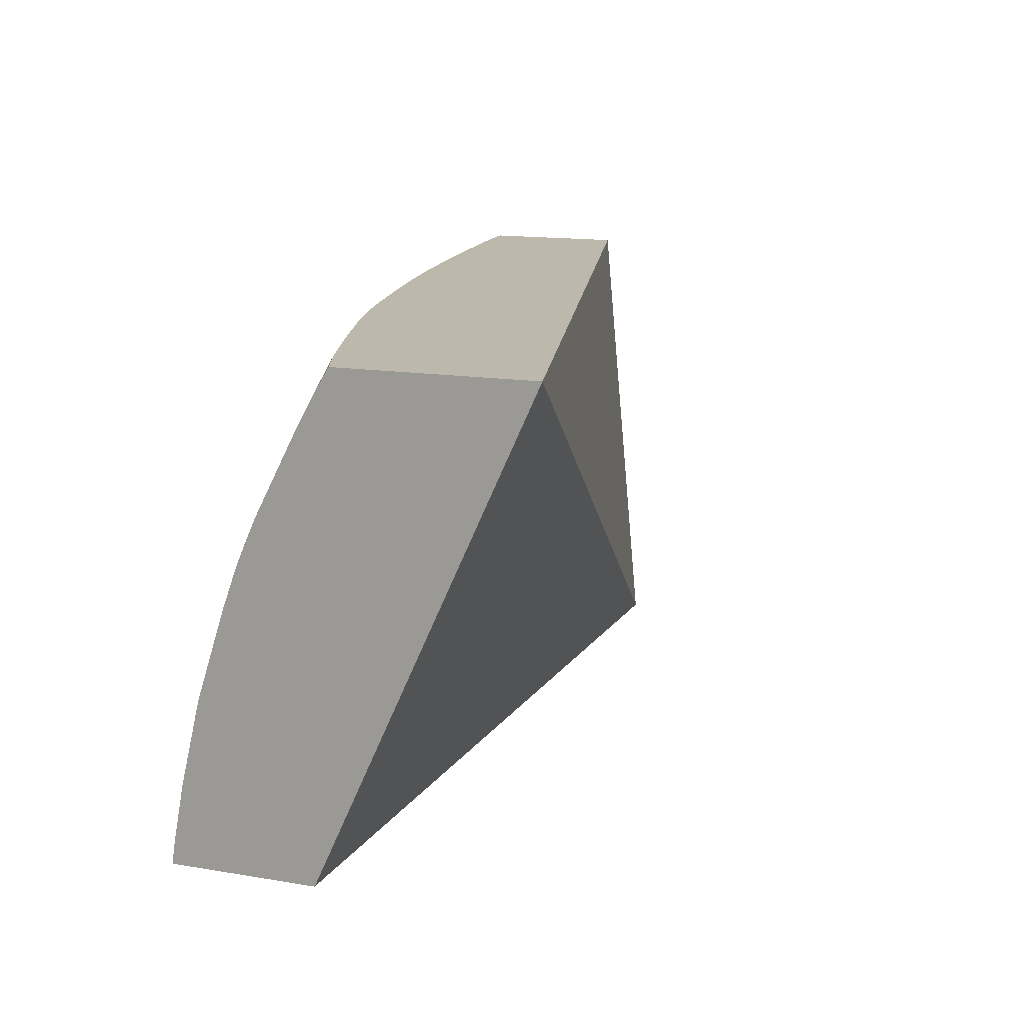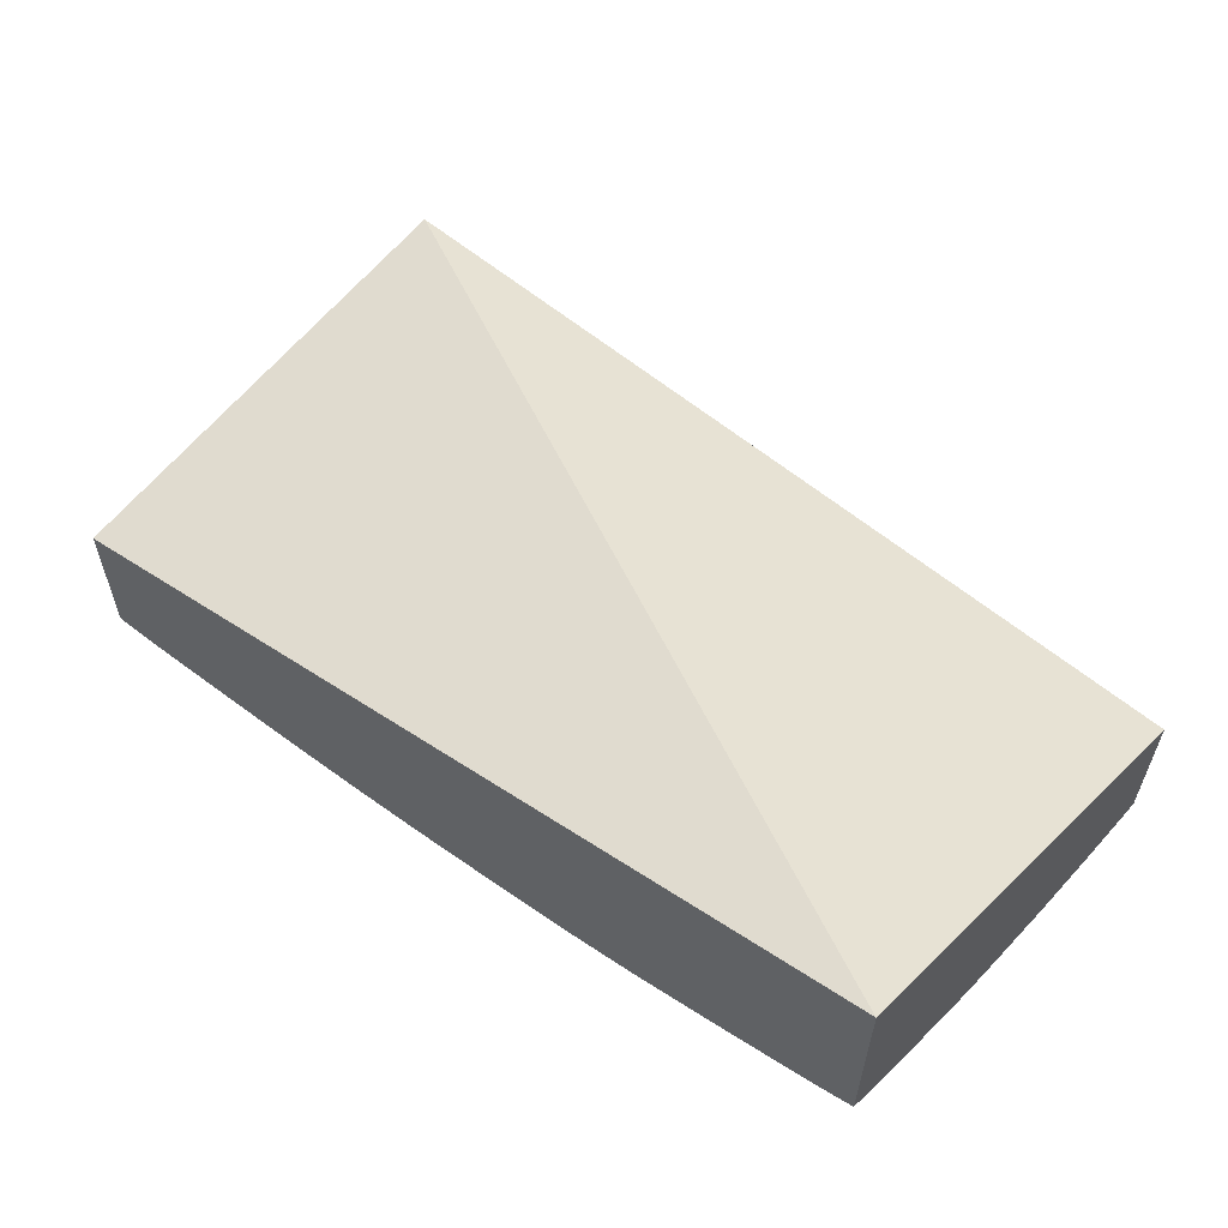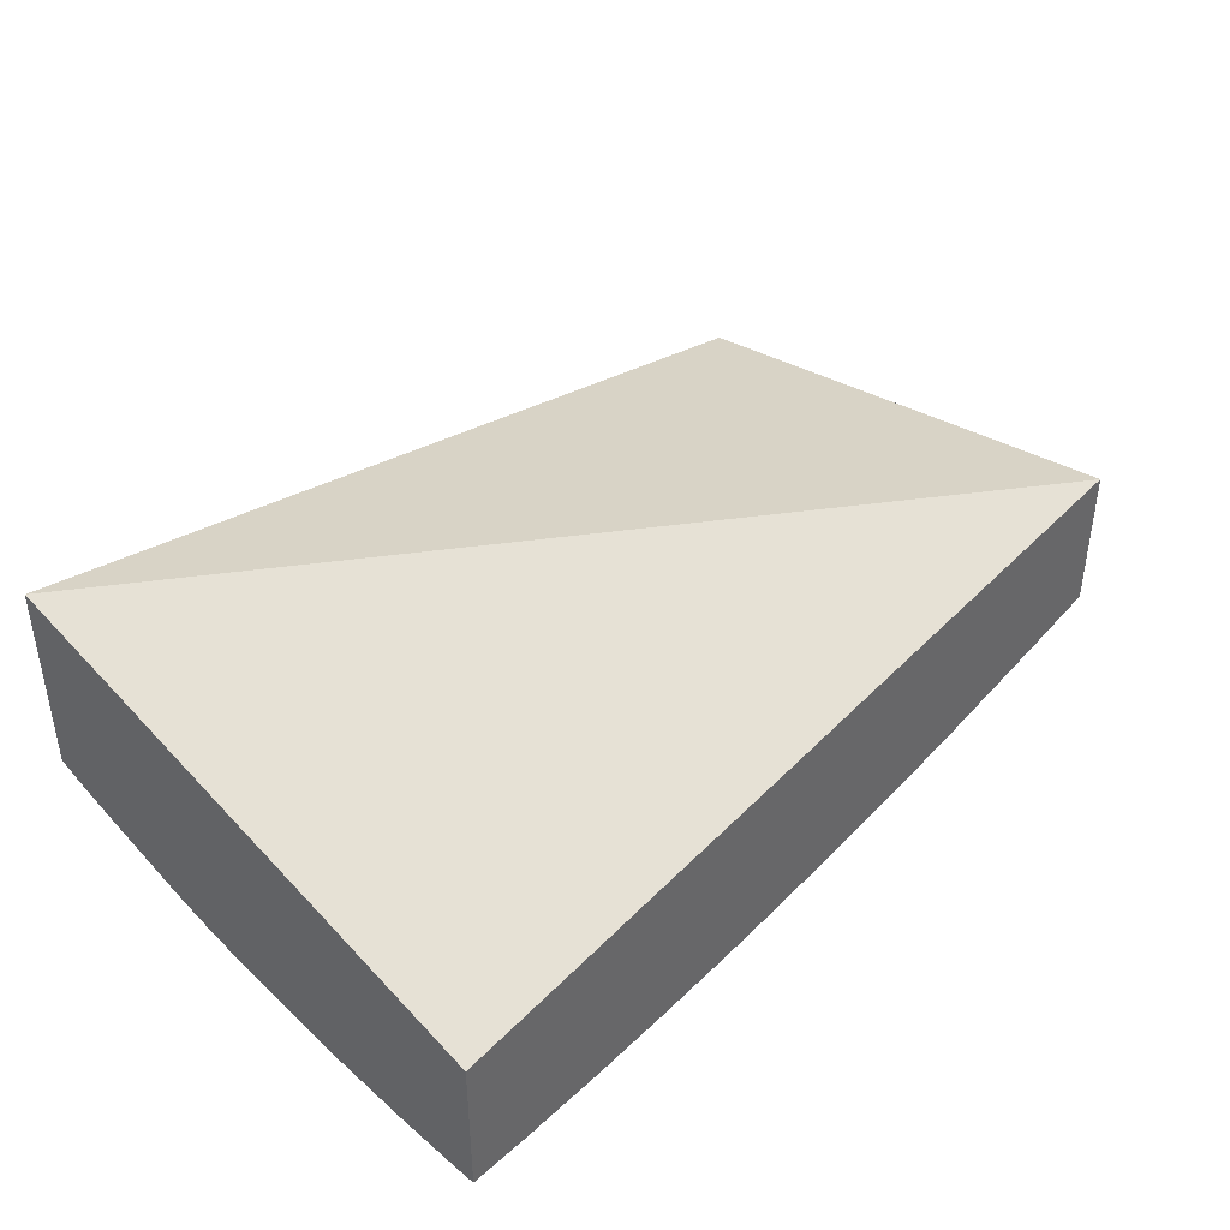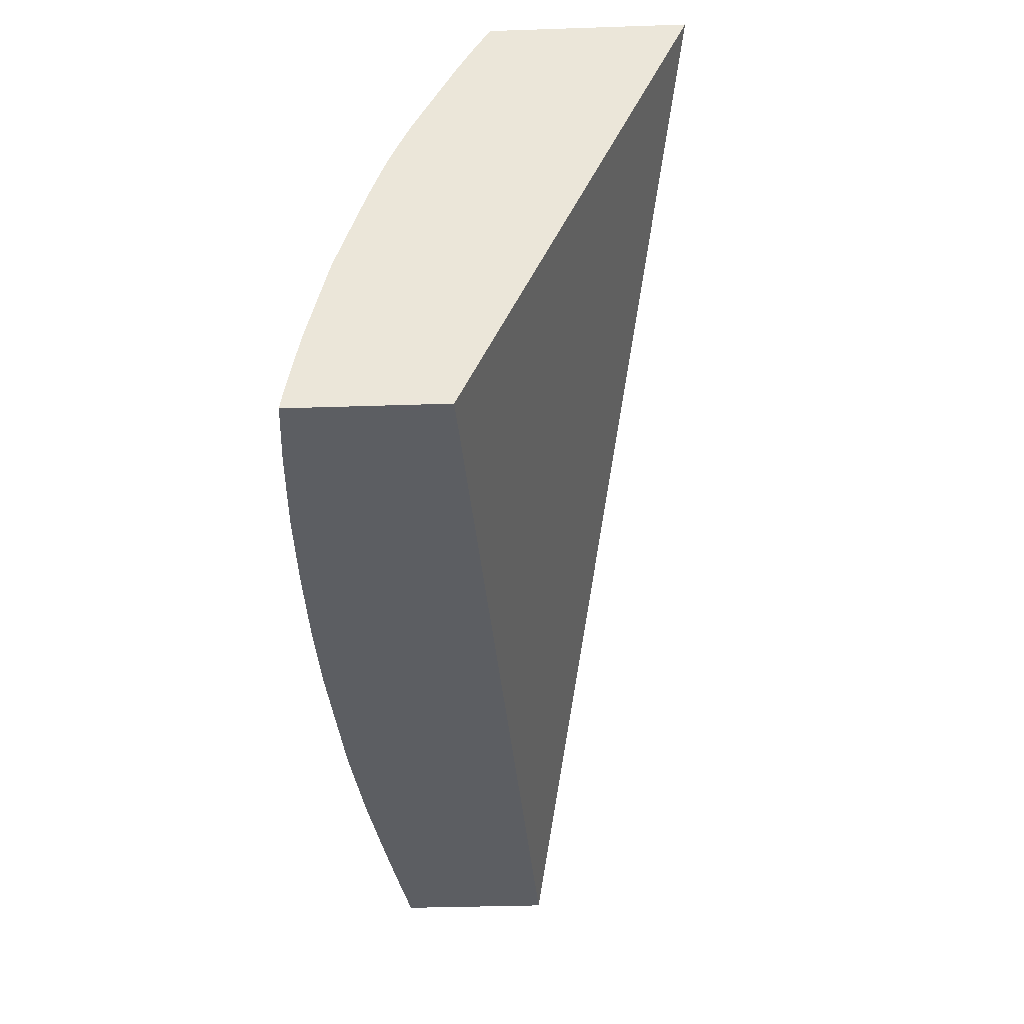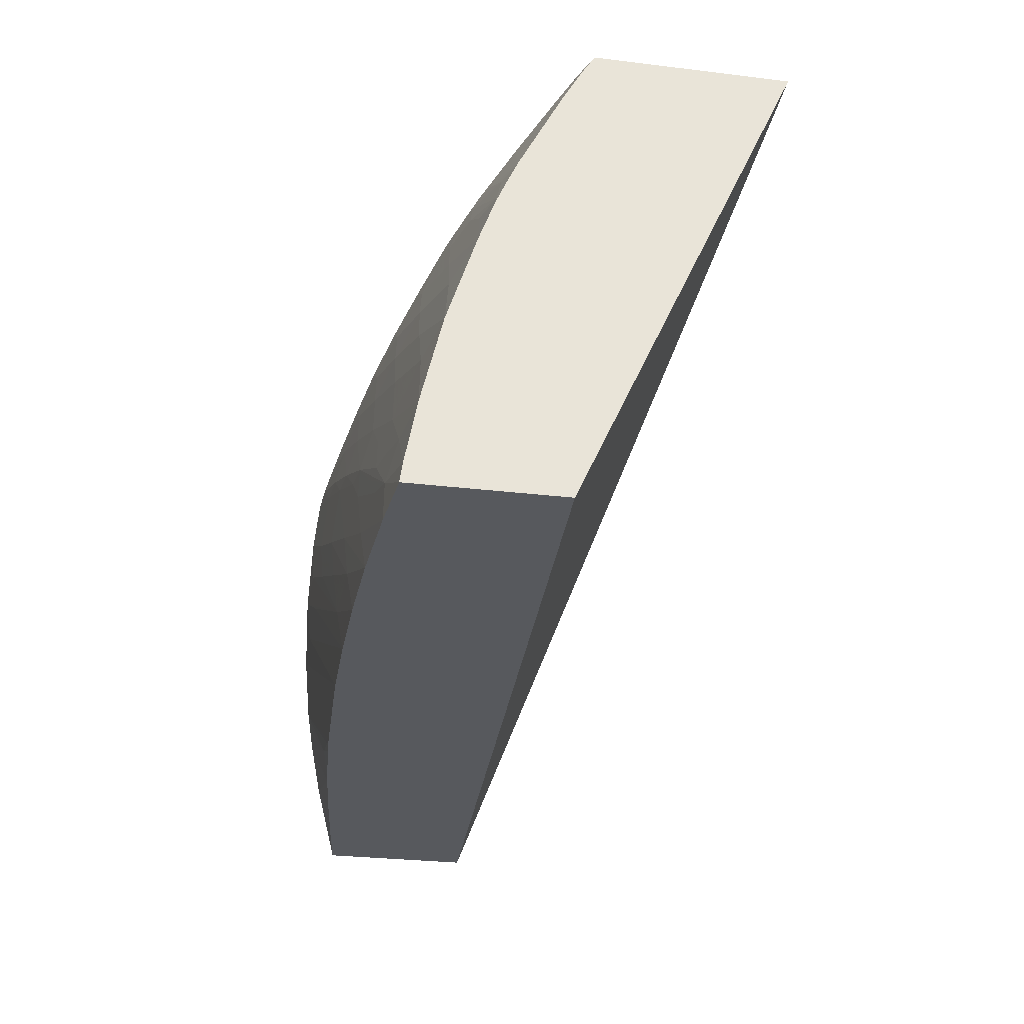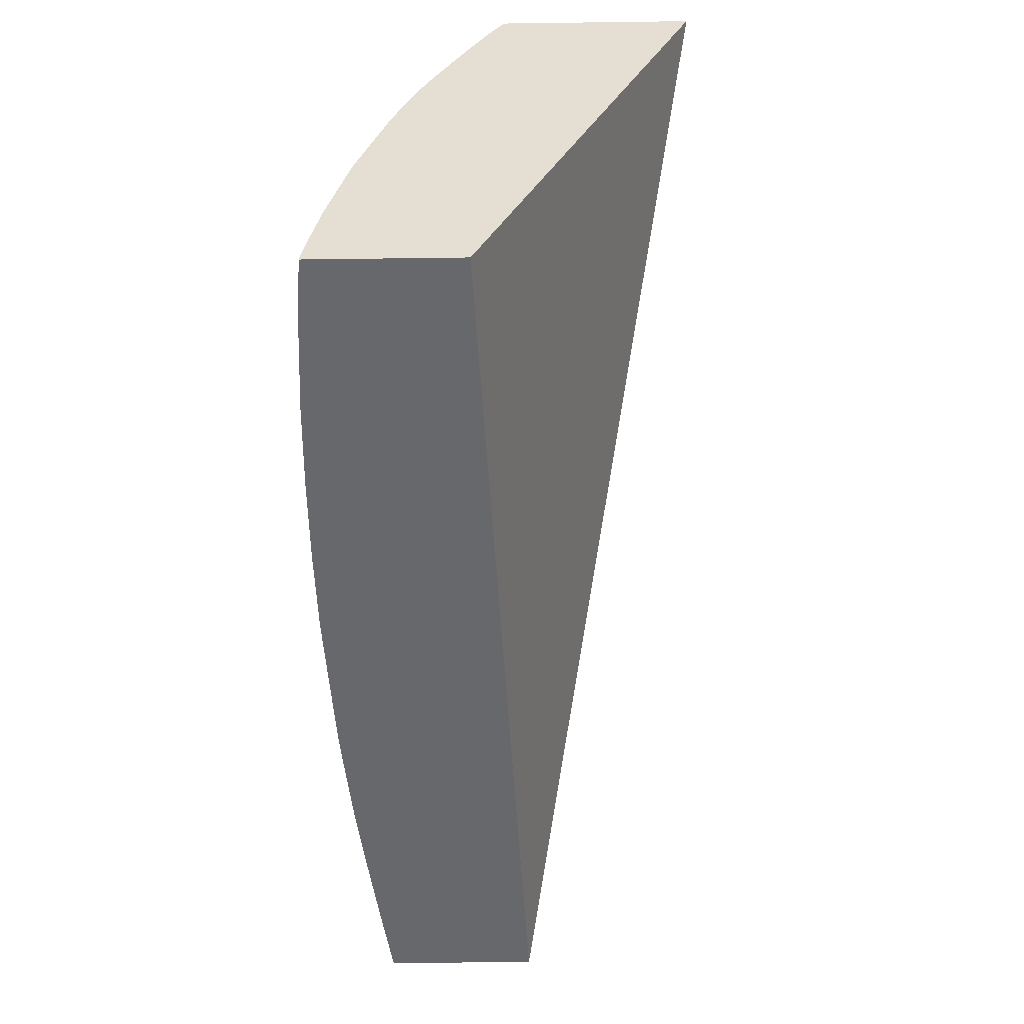
<metadata>
{"format":"obj","ext":"obj","renderer":"f3d","projection":"perspective","resolution":1024,"background":"white","views":[{"elev":14.9,"azim":-70.5,"up":"+Y"},{"elev":57.7,"azim":-140.2,"up":"+Z"},{"elev":41.2,"azim":-49.3,"up":"+Z"},{"elev":-37.9,"azim":-87.6,"up":"+Y"},{"elev":-29.2,"azim":-100.1,"up":"+Y"},{"elev":-52.5,"azim":-89.2,"up":"+Y"}]}
</metadata>
<code>
v -0.6175 2.672 -0.1625
v -0.6175 2.574 -0.1532
v -0.6175 2.672 -0.1922
v -0.8035 2.672 -0.1176
v -0.6175 2.574 -0.1844
v -0.8035 2.574 -0.1617
v -0.6175 2.66 -0.1934
v -0.6505 2.656 -0.1922
v -0.6225 2.672 -0.1919
v -0.8035 2.672 -0.1562
v -0.6175 2.59 -0.1886
v -0.633 2.574 -0.1864
v -0.8035 2.574 -0.1913
v -0.6175 2.642 -0.1941
v -0.6331 2.642 -0.1939
v -0.6505 2.642 -0.1935
v -0.6287 2.671 -0.1918
v -0.6689 2.644 -0.1925
v -0.6853 2.639 -0.1922
v -0.6637 2.653 -0.1918
v -0.6298 2.672 -0.1914
v -0.8035 2.668 -0.1589
v -0.8031 2.672 -0.1564
v -0.6175 2.602 -0.1908
v -0.6505 2.574 -0.1885
v -0.6664 2.574 -0.1903
v -0.6676 2.574 -0.1904
v -0.8035 2.578 -0.1908
v -0.785 2.584 -0.1918
v -0.7905 2.574 -0.1925
v -0.6175 2.625 -0.1936
v -0.6331 2.625 -0.1939
v -0.6505 2.625 -0.1941
v -0.72 2.59 -0.1941
v -0.6679 2.625 -0.1939
v -0.7027 2.608 -0.1939
v -0.6853 2.625 -0.1935
v -0.6689 2.659 -0.1902
v -0.72 2.608 -0.1933
v -0.7032 2.626 -0.1925
v -0.72 2.621 -0.1921
v -0.6978 2.636 -0.1918
v -0.6373 2.672 -0.1907
v -0.8018 2.671 -0.1578
v -0.7974 2.672 -0.1586
v -0.8035 2.66 -0.1629
v -0.6376 2.597 -0.1918
v -0.6175 2.611 -0.1922
v -0.6721 2.579 -0.1918
v -0.6853 2.574 -0.192
v -0.8035 2.59 -0.1885
v -0.7903 2.59 -0.1902
v -0.7758 2.596 -0.1908
v -0.7642 2.599 -0.1915
v -0.7314 2.618 -0.1917
v -0.7549 2.602 -0.1919
v -0.7709 2.59 -0.1921
v -0.7549 2.59 -0.193
v -0.7903 2.574 -0.1925
v -0.6911 2.574 -0.1924
v -0.72 2.574 -0.1938
v -0.7375 2.574 -0.1941
v -0.7549 2.574 -0.194
v -0.7375 2.59 -0.1938
v -0.7032 2.642 -0.1901
v -0.6853 2.66 -0.1884
v -0.6505 2.672 -0.1894
v -0.7722 2.574 -0.1935
v -0.7373 2.608 -0.1923
v -0.7894 2.672 -0.1612
v -0.8035 2.644 -0.1713
v -0.7731 2.672 -0.1664
v -0.7881 2.658 -0.1688
v -0.6853 2.575 -0.1922
v -0.8035 2.608 -0.1843
v -0.7897 2.608 -0.1866
v -0.7709 2.606 -0.1894
v -0.7549 2.611 -0.1904
v -0.7373 2.624 -0.1898
v -0.72 2.642 -0.1881
v -0.6682 2.672 -0.1875
v -0.7027 2.66 -0.1862
v -0.8035 2.638 -0.1741
v -0.7722 2.663 -0.1714
v -0.7928 2.648 -0.1725
v -0.8023 2.636 -0.175
v -0.7567 2.672 -0.1712
v -0.8035 2.626 -0.1785
v -0.7897 2.625 -0.1818
v -0.7722 2.625 -0.1849
v -0.7549 2.625 -0.1875
v -0.7375 2.642 -0.1858
v -0.6853 2.672 -0.1853
v -0.72 2.66 -0.1836
v -0.8035 2.634 -0.1756
v -0.7598 2.666 -0.1731
v -0.7812 2.651 -0.1741
v -0.7722 2.654 -0.1752
v -0.7881 2.642 -0.1761
v -0.7503 2.672 -0.1729
v -0.7482 2.67 -0.1745
v -0.7722 2.642 -0.1794
v -0.7549 2.642 -0.1829
v -0.7027 2.672 -0.1826
v -0.7375 2.66 -0.1804
v -0.7543 2.66 -0.1768
v -0.7401 2.672 -0.1754
v -0.7201 2.672 -0.1794
v -0.7375 2.672 -0.176
f 1 2 5
f 1 5 11
f 1 11 24
f 1 24 48
f 1 48 31
f 1 31 14
f 1 14 7
f 1 7 3
f 1 3 9
f 1 9 21
f 1 21 43
f 1 43 67
f 1 67 81
f 1 81 93
f 1 93 104
f 1 104 108
f 1 108 109
f 1 109 107
f 1 107 100
f 1 100 87
f 1 87 72
f 1 72 70
f 1 70 45
f 1 45 23
f 1 23 10
f 1 10 4
f 1 4 2
f 2 4 6
f 2 6 13
f 2 13 30
f 2 30 59
f 2 59 68
f 2 68 63
f 2 63 62
f 2 62 61
f 2 61 60
f 2 60 50
f 2 50 27
f 2 27 26
f 2 26 25
f 2 25 12
f 2 12 5
f 3 7 8
f 3 8 9
f 4 10 22
f 4 22 46
f 4 46 71
f 4 71 83
f 4 83 95
f 4 95 88
f 4 88 75
f 4 75 51
f 4 51 28
f 4 28 13
f 4 13 6
f 5 12 11
f 7 14 15
f 7 15 16
f 7 16 8
f 8 17 9
f 8 16 18
f 8 18 19
f 8 19 20
f 8 20 17
f 9 17 21
f 10 23 22
f 11 12 25
f 11 25 26
f 11 26 27
f 11 27 24
f 13 28 29
f 13 29 30
f 14 31 32
f 14 32 33
f 14 33 34
f 14 34 15
f 15 35 16
f 15 34 35
f 16 35 36
f 16 36 37
f 16 37 18
f 17 20 38
f 17 38 21
f 18 37 19
f 19 37 39
f 19 39 40
f 19 40 41
f 19 41 42
f 19 42 20
f 20 42 38
f 21 38 43
f 22 23 44
f 22 44 45
f 22 45 46
f 23 45 44
f 24 47 48
f 24 27 49
f 24 49 47
f 27 50 49
f 28 51 52
f 28 52 29
f 29 52 53
f 29 53 54
f 29 54 55
f 29 55 56
f 29 56 57
f 29 57 58
f 29 58 59
f 29 59 30
f 31 48 60
f 31 60 61
f 31 61 32
f 32 61 62
f 32 62 33
f 33 62 34
f 34 62 63
f 34 63 64
f 34 64 36
f 34 36 35
f 36 64 37
f 37 64 39
f 38 42 65
f 38 65 66
f 38 66 67
f 38 67 43
f 39 64 68
f 39 68 58
f 39 58 69
f 39 69 41
f 39 41 40
f 41 69 55
f 41 55 42
f 42 55 65
f 45 70 46
f 46 70 72
f 46 72 73
f 46 73 71
f 47 49 48
f 48 49 74
f 48 74 60
f 49 50 74
f 50 60 74
f 51 75 76
f 51 76 77
f 51 77 52
f 52 77 53
f 53 77 78
f 53 78 54
f 54 78 55
f 55 79 65
f 55 69 56
f 55 78 79
f 56 69 57
f 57 69 58
f 58 68 59
f 63 68 64
f 65 80 66
f 65 79 80
f 66 81 67
f 66 80 82
f 66 82 81
f 71 73 84
f 71 84 85
f 71 85 86
f 71 86 83
f 72 87 84
f 72 84 73
f 75 88 89
f 75 89 90
f 75 90 76
f 76 90 91
f 76 91 77
f 77 91 79
f 77 79 78
f 79 91 80
f 80 91 92
f 80 92 82
f 81 82 93
f 82 92 94
f 82 94 93
f 83 86 95
f 84 87 96
f 84 96 85
f 85 97 86
f 85 96 97
f 86 97 98
f 86 98 99
f 86 99 95
f 87 100 101
f 87 101 96
f 88 95 99
f 88 99 102
f 88 102 89
f 89 102 103
f 89 103 90
f 90 103 92
f 90 92 91
f 92 103 94
f 93 94 104
f 94 103 105
f 94 105 104
f 96 98 97
f 96 101 98
f 98 101 106
f 98 106 99
f 99 106 102
f 100 107 101
f 101 107 106
f 102 106 105
f 102 105 103
f 104 105 108
f 105 106 109
f 105 109 108
f 106 107 109

</code>
